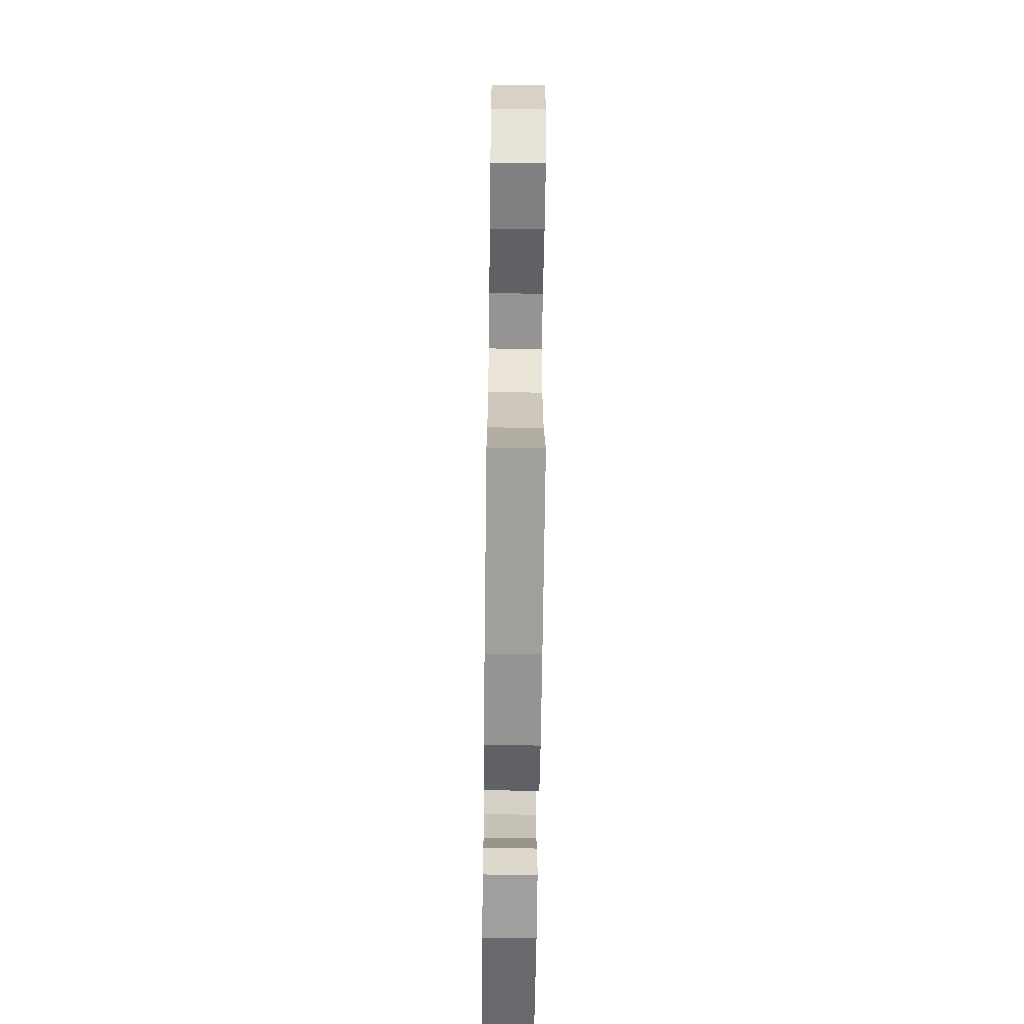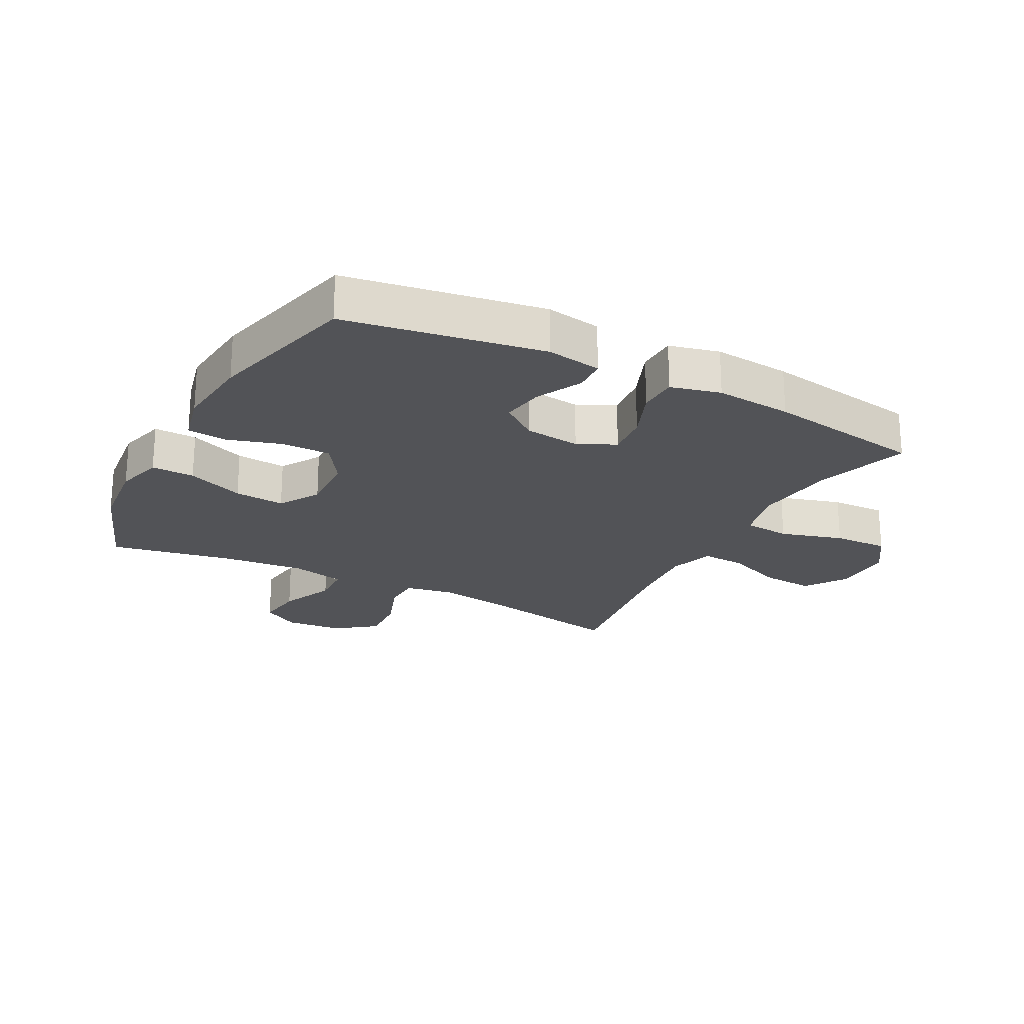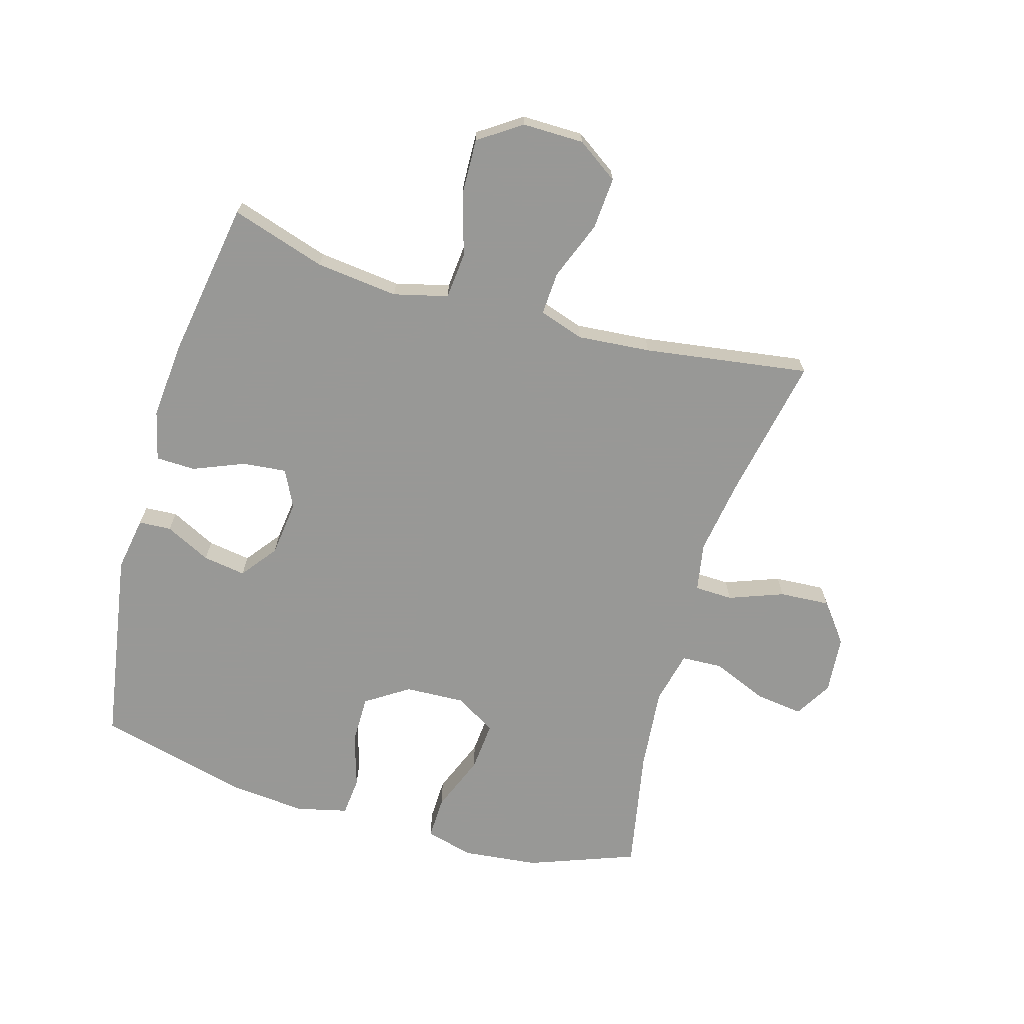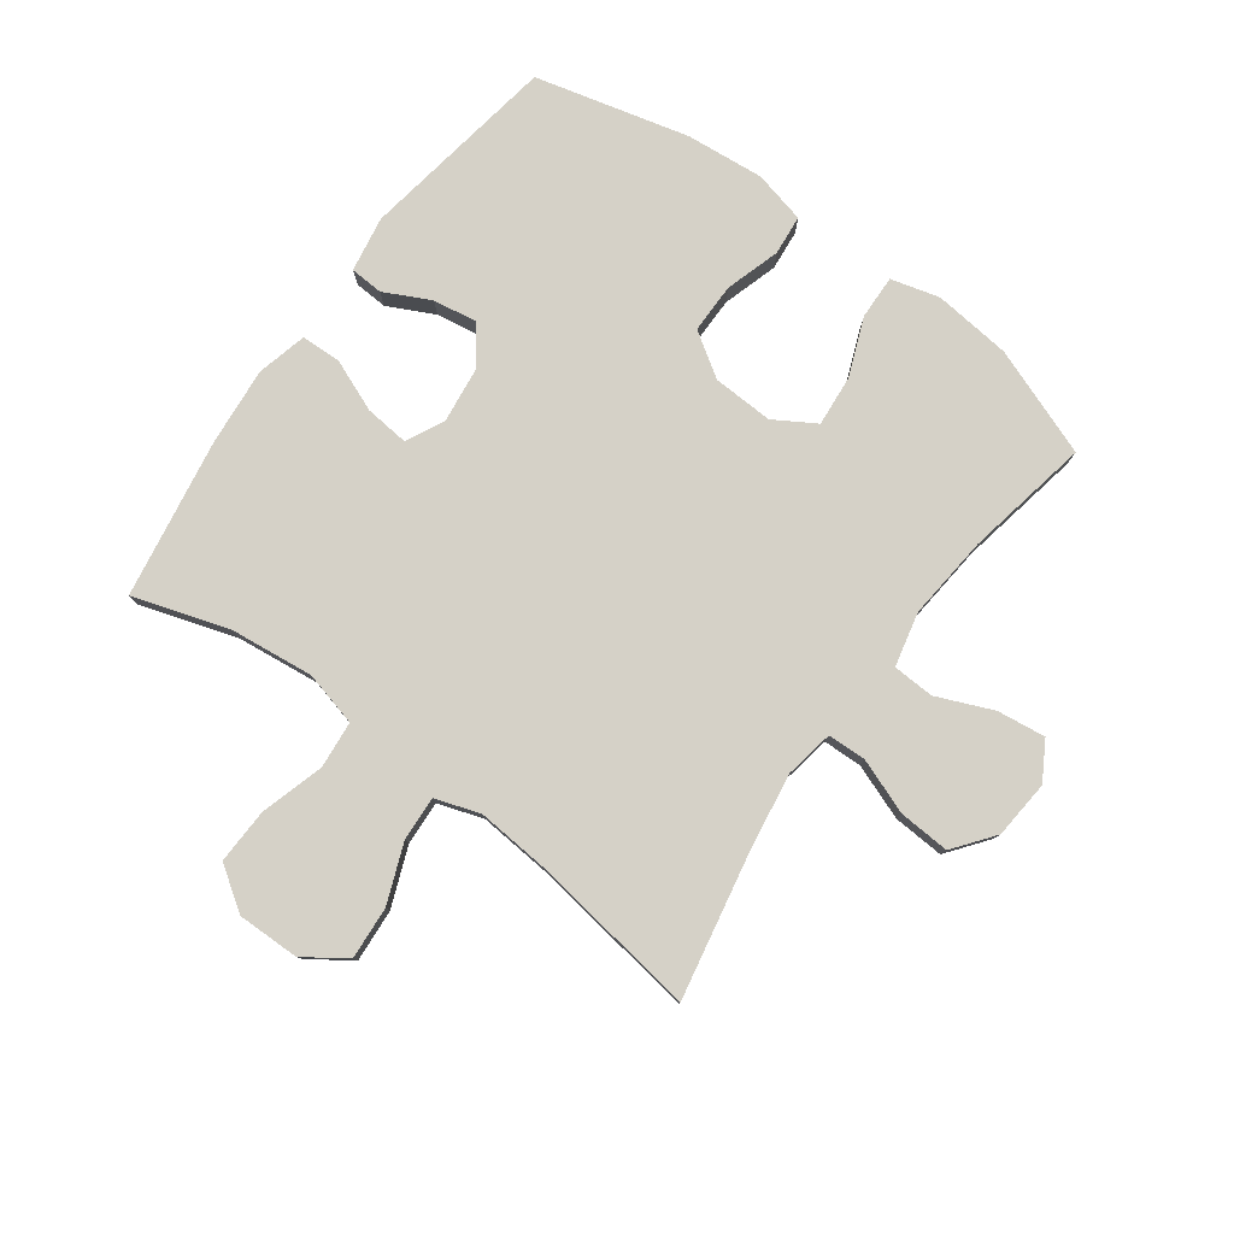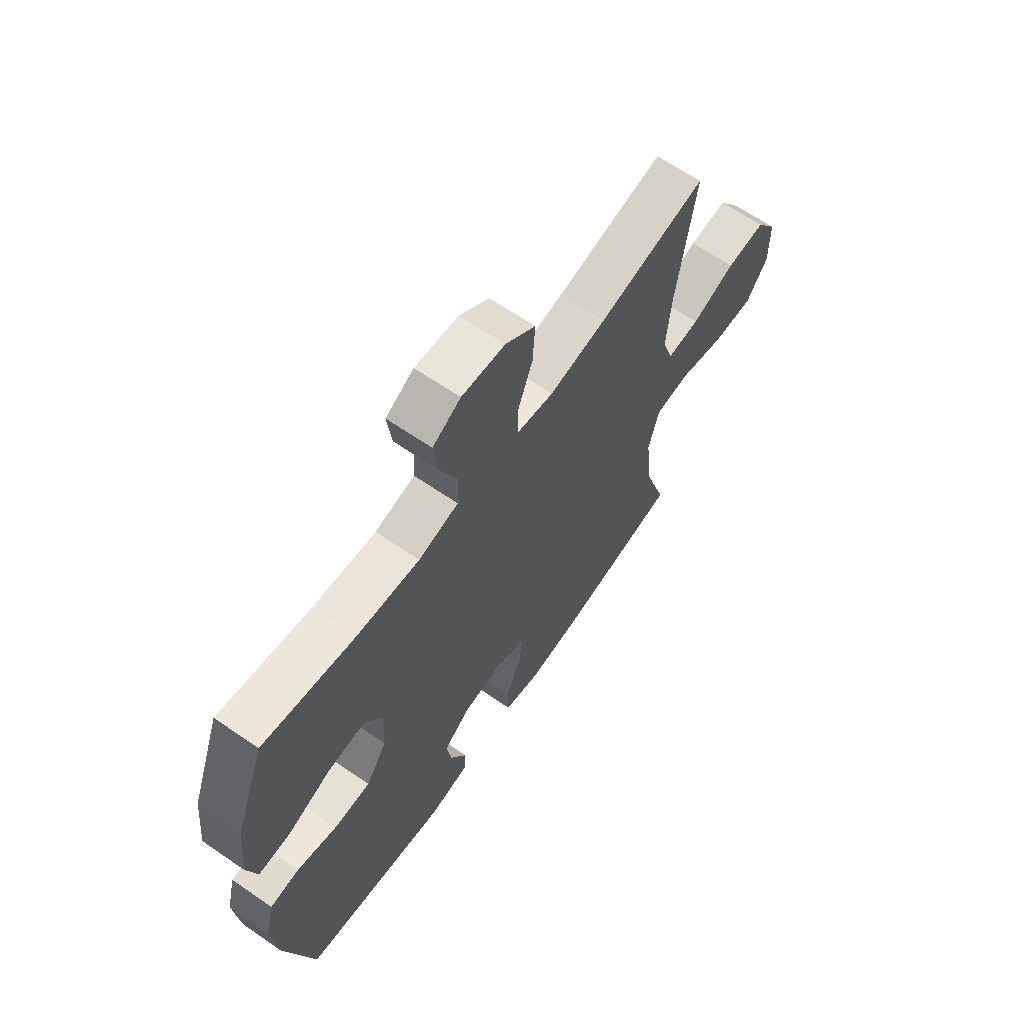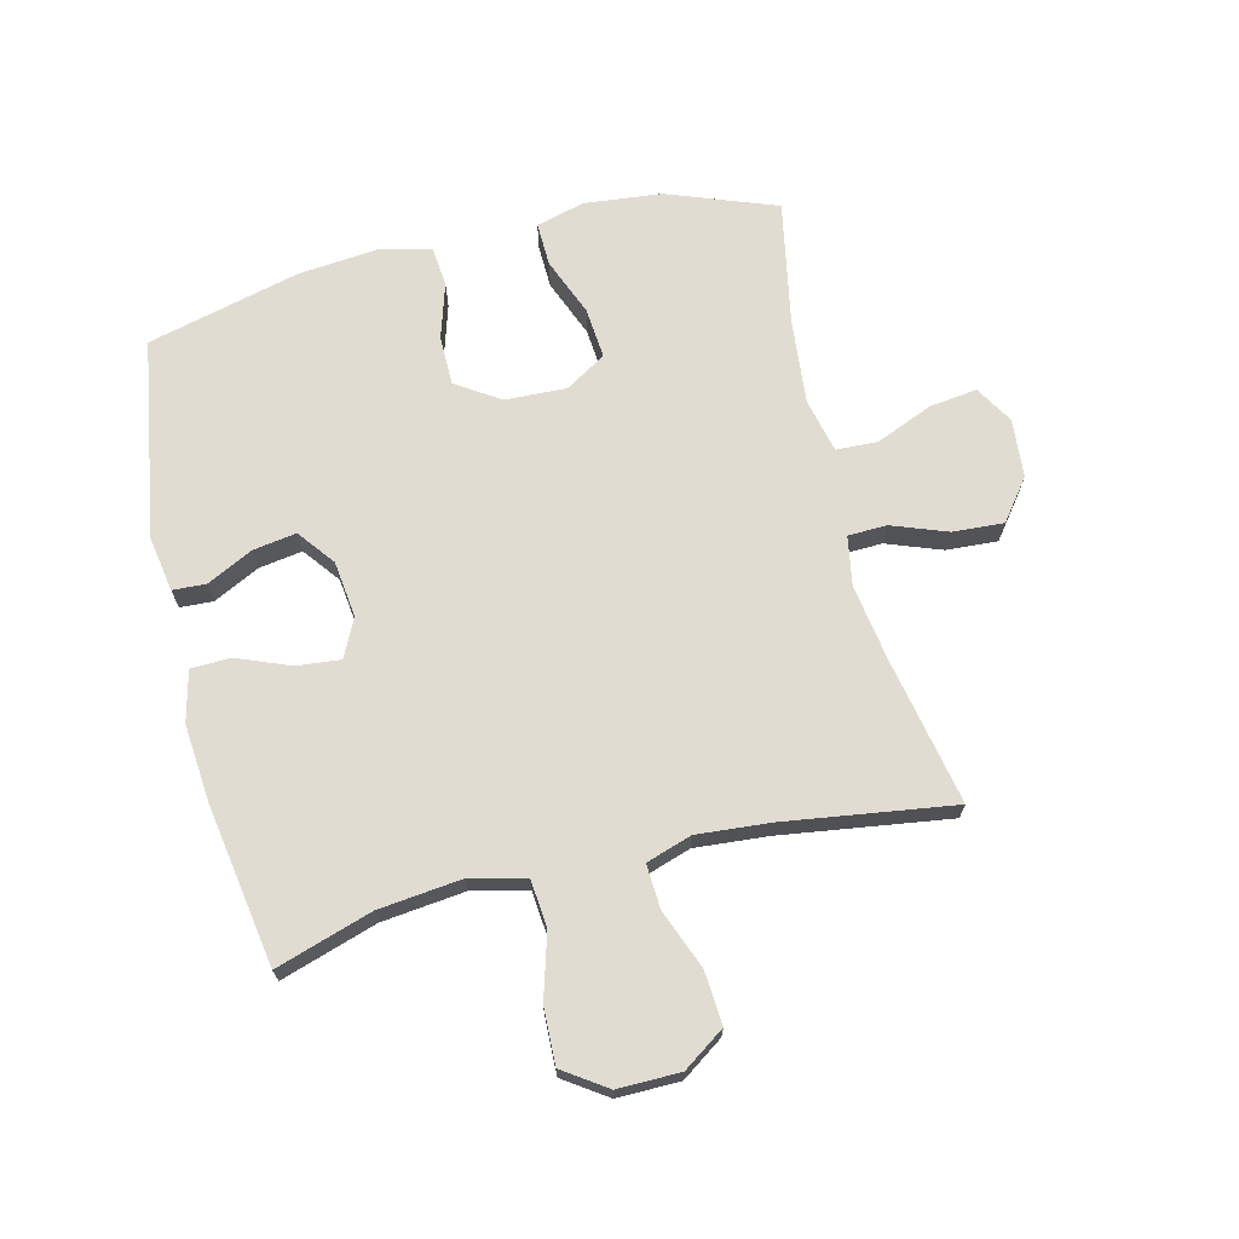
<metadata>
{"format":"obj","ext":"obj","renderer":"f3d","projection":"perspective","resolution":1024,"background":"white","views":[{"elev":-61.9,"azim":-90.7,"up":"+Z"},{"elev":-22.3,"azim":152.2,"up":"+Y"},{"elev":-68.5,"azim":-106.1,"up":"+Y"},{"elev":79.5,"azim":-53.8,"up":"+Y"},{"elev":64.9,"azim":124.7,"up":"+Z"},{"elev":69.1,"azim":-103.8,"up":"+Y"}]}
</metadata>
<code>
v -0.5 0.07 -0.5
v -0.451 0.07 -0.346
v -0.436 0.07 -0.212
v -0.458 0.07 -0.124
v -0.534 0.07 -0.117
v -0.636 0.07 -0.147
v -0.726 0.07 -0.15
v -0.773 0.07 -0.081
v -0.772 0.07 0.019
v -0.726 0.07 0.086
v -0.641 0.07 0.08
v -0.546 0.07 0.043
v -0.475 0.07 0.039
v -0.451 0.07 0.112
v -0.461 0.07 0.231
v -0.5 0.07 0.5
v -0.265 0.07 0.454
v -0.141 0.07 0.435
v -0.062 0.07 0.449
v -0.06 0.07 0.511
v -0.093 0.07 0.6
v -0.098 0.07 0.682
v -0.033 0.07 0.732
v 0.061 0.07 0.74
v 0.122 0.07 0.704
v 0.112 0.07 0.626
v 0.074 0.07 0.536
v 0.077 0.07 0.469
v 0.164 0.07 0.449
v 0.3 0.07 0.462
v 0.5 0.07 0.5
v 0.565 0.07 0.325
v 0.578 0.07 0.201
v 0.557 0.07 0.123
v 0.487 0.07 0.125
v 0.394 0.07 0.162
v 0.312 0.07 0.169
v 0.272 0.07 0.103
v 0.276 0.07 0.005
v 0.322 0.07 -0.065
v 0.402 0.07 -0.065
v 0.49 0.07 -0.038
v 0.554 0.07 -0.044
v 0.574 0.07 -0.128
v 0.562 0.07 -0.254
v 0.5 0.07 -0.5
v 0.18 0.07 -0.552
v 0.091 0.07 -0.537
v 0.088 0.07 -0.484
v 0.125 0.07 -0.41
v 0.136 0.07 -0.34
v 0.077 0.07 -0.295
v -0.014 0.07 -0.284
v -0.075 0.07 -0.314
v -0.068 0.07 -0.385
v -0.034 0.07 -0.469
v -0.036 0.07 -0.533
v -0.117 0.07 -0.553
v -0.242 0.07 -0.542
v -0.5 0 -0.5
v -0.451 0 -0.346
v -0.436 0 -0.212
v -0.458 0 -0.124
v -0.534 0 -0.117
v -0.636 0 -0.147
v -0.726 0 -0.15
v -0.773 0 -0.081
v -0.772 0 0.019
v -0.726 0 0.086
v -0.641 0 0.08
v -0.546 0 0.043
v -0.475 0 0.039
v -0.451 0 0.112
v -0.461 0 0.231
v -0.5 0 0.5
v -0.265 0 0.454
v -0.141 0 0.435
v -0.062 0 0.449
v -0.06 0 0.511
v -0.093 0 0.6
v -0.098 0 0.682
v -0.033 0 0.732
v 0.061 0 0.74
v 0.122 0 0.704
v 0.112 0 0.626
v 0.074 0 0.536
v 0.077 0 0.469
v 0.164 0 0.449
v 0.3 0 0.462
v 0.5 0 0.5
v 0.565 0 0.325
v 0.578 0 0.201
v 0.557 0 0.123
v 0.487 0 0.125
v 0.394 0 0.162
v 0.312 0 0.169
v 0.272 0 0.103
v 0.276 0 0.005
v 0.322 0 -0.065
v 0.402 0 -0.065
v 0.49 0 -0.038
v 0.554 0 -0.044
v 0.574 0 -0.128
v 0.562 0 -0.254
v 0.5 0 -0.5
v 0.18 0 -0.552
v 0.091 0 -0.537
v 0.088 0 -0.484
v 0.125 0 -0.41
v 0.136 0 -0.34
v 0.077 0 -0.295
v -0.014 0 -0.284
v -0.075 0 -0.314
v -0.068 0 -0.385
v -0.034 0 -0.469
v -0.036 0 -0.533
v -0.117 0 -0.553
v -0.242 0 -0.542
f 59 1 2
f 58 59 2
f 57 58 2
f 56 57 2
f 55 56 2
f 54 55 2 3
f 53 54 3 4
f 52 53 4
f 48 49 50
f 47 48 50
f 46 47 50
f 45 46 50
f 44 45 50
f 43 44 50
f 42 43 50
f 41 42 50
f 40 41 50 51
f 39 40 51 52
f 34 35 36
f 33 34 36
f 32 33 36
f 31 32 36
f 30 31 36
f 29 30 36 37
f 28 29 37 38
f 25 26 27
f 24 25 27
f 23 24 27
f 22 23 27
f 21 22 27
f 20 21 27
f 19 20 27 28
f 39 52 4
f 38 39 4
f 28 38 4
f 19 28 4
f 18 19 4
f 10 11 12
f 9 10 12
f 8 9 12
f 7 8 12
f 6 7 12
f 5 6 12
f 5 12 13
f 4 5 13
f 18 4 13
f 17 18 13
f 15 16 17
f 14 15 17
f 13 14 17
f 61 60 118
f 61 118 117
f 61 117 116
f 61 116 115
f 61 115 114
f 62 61 114 113
f 63 62 113 112
f 63 112 111
f 109 108 107
f 109 107 106
f 109 106 105
f 109 105 104
f 109 104 103
f 109 103 102
f 109 102 101
f 109 101 100
f 110 109 100 99
f 111 110 99 98
f 95 94 93
f 95 93 92
f 95 92 91
f 95 91 90
f 95 90 89
f 96 95 89 88
f 97 96 88 87
f 86 85 84
f 86 84 83
f 86 83 82
f 86 82 81
f 86 81 80
f 86 80 79
f 87 86 79 78
f 63 111 98
f 63 98 97
f 63 97 87
f 63 87 78
f 63 78 77
f 71 70 69
f 71 69 68
f 71 68 67
f 71 67 66
f 71 66 65
f 71 65 64
f 72 71 64
f 72 64 63
f 72 63 77
f 72 77 76
f 76 75 74
f 76 74 73
f 76 73 72
f 1 60 61 2
f 2 61 62 3
f 3 62 63 4
f 4 63 64 5
f 5 64 65 6
f 6 65 66 7
f 7 66 67 8
f 8 67 68 9
f 9 68 69 10
f 10 69 70 11
f 11 70 71 12
f 12 71 72 13
f 13 72 73 14
f 14 73 74 15
f 15 74 75 16
f 16 75 76 17
f 17 76 77 18
f 18 77 78 19
f 19 78 79 20
f 20 79 80 21
f 21 80 81 22
f 22 81 82 23
f 23 82 83 24
f 24 83 84 25
f 25 84 85 26
f 26 85 86 27
f 27 86 87 28
f 28 87 88 29
f 29 88 89 30
f 30 89 90 31
f 31 90 91 32
f 32 91 92 33
f 33 92 93 34
f 34 93 94 35
f 35 94 95 36
f 36 95 96 37
f 37 96 97 38
f 38 97 98 39
f 39 98 99 40
f 40 99 100 41
f 41 100 101 42
f 42 101 102 43
f 43 102 103 44
f 44 103 104 45
f 45 104 105 46
f 46 105 106 47
f 47 106 107 48
f 48 107 108 49
f 49 108 109 50
f 50 109 110 51
f 51 110 111 52
f 52 111 112 53
f 53 112 113 54
f 54 113 114 55
f 55 114 115 56
f 56 115 116 57
f 57 116 117 58
f 58 117 118 59
f 59 118 60 1

</code>
